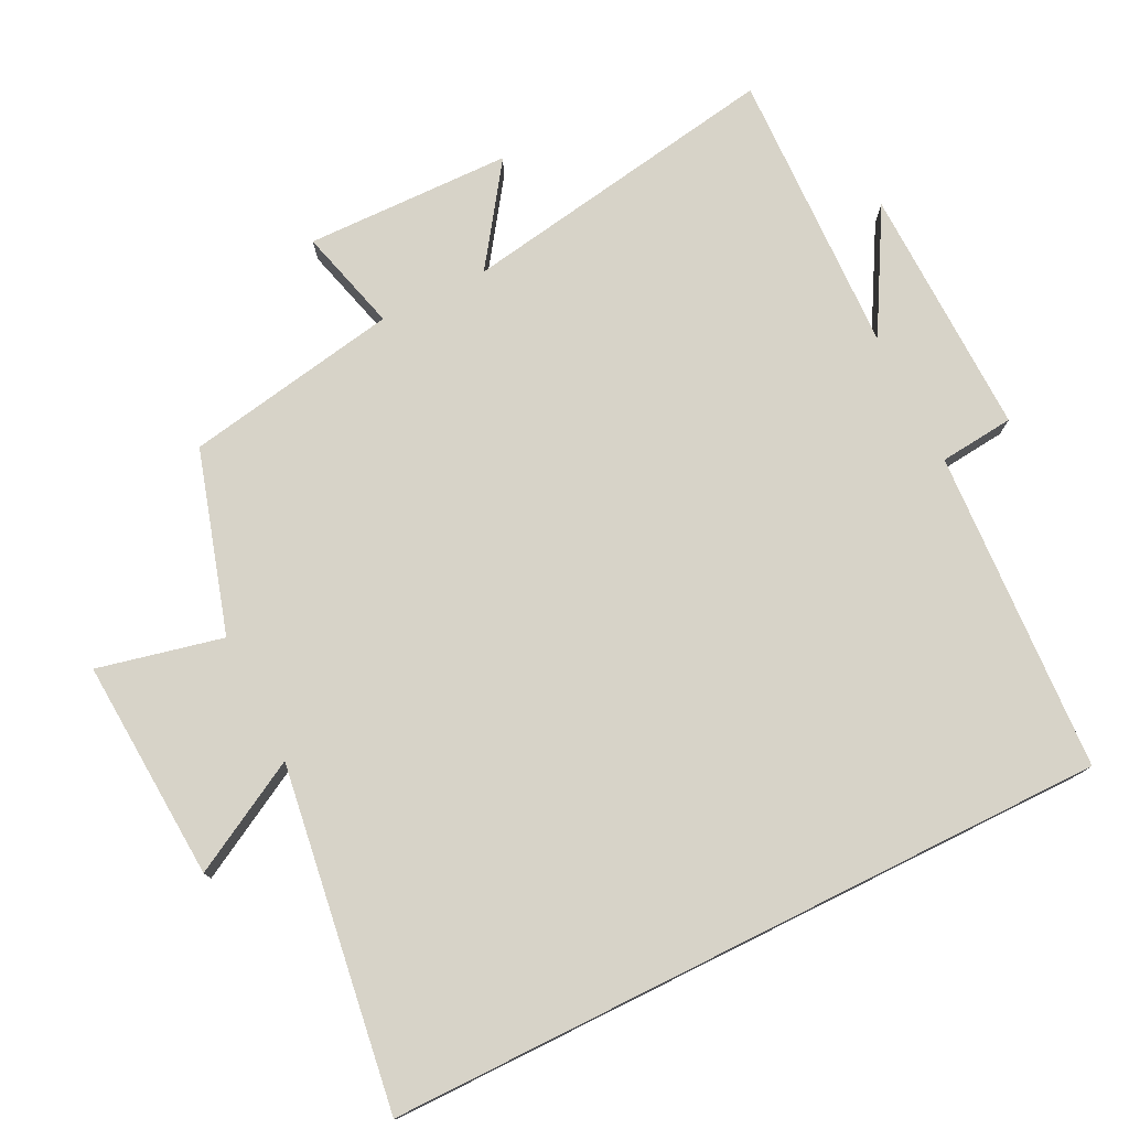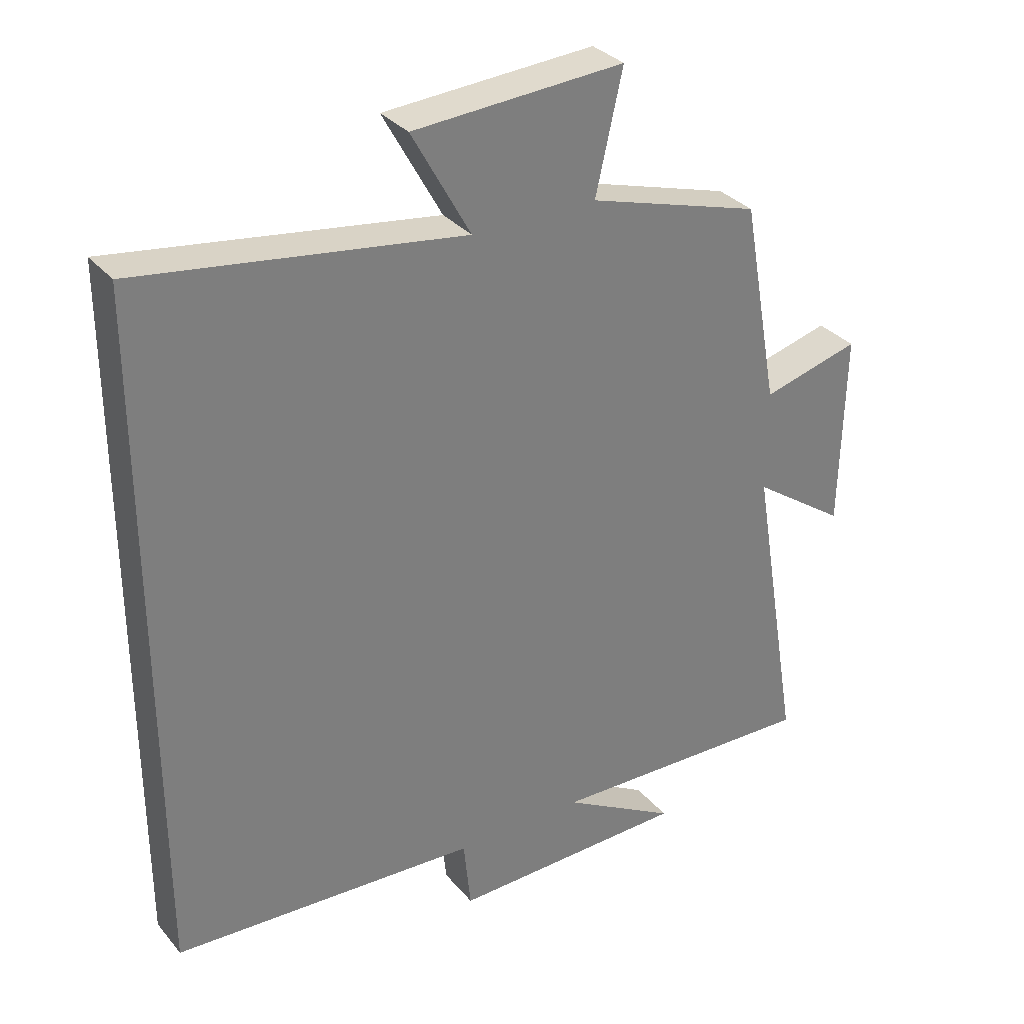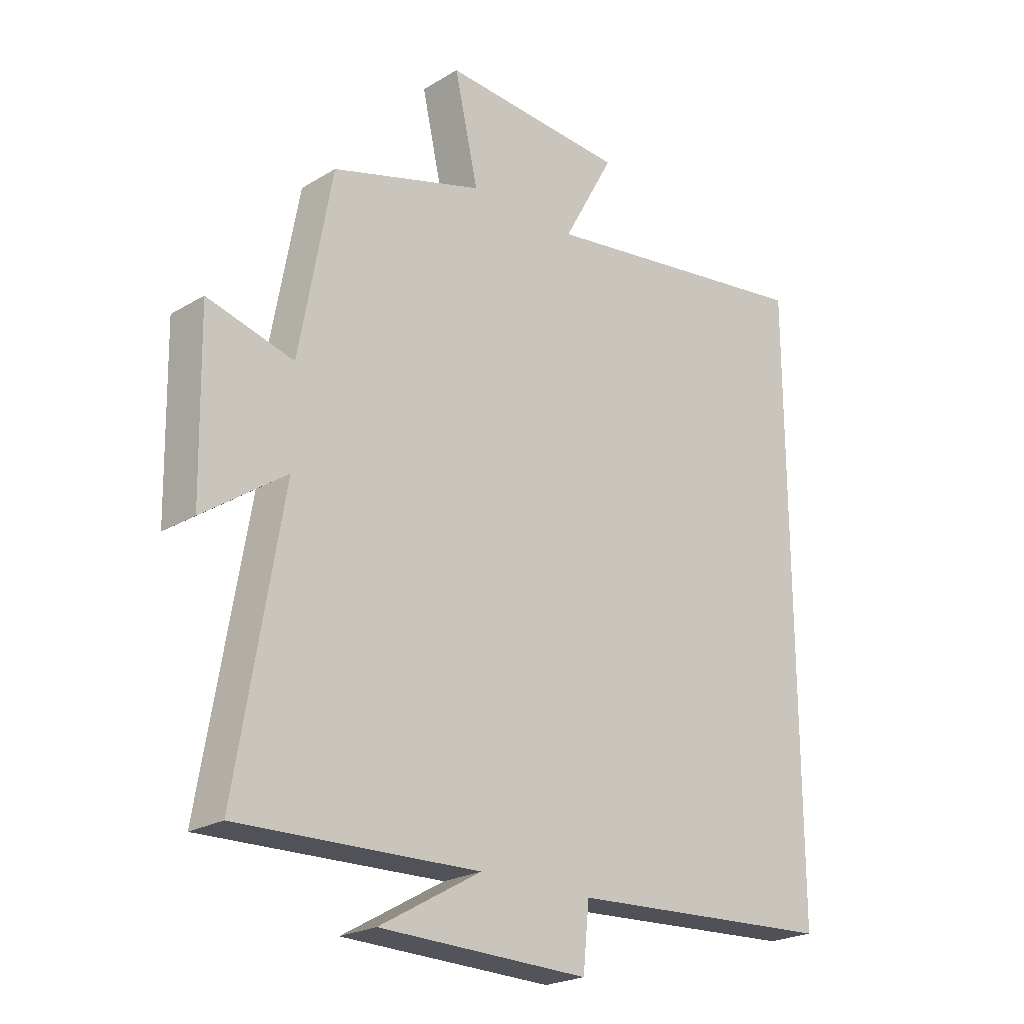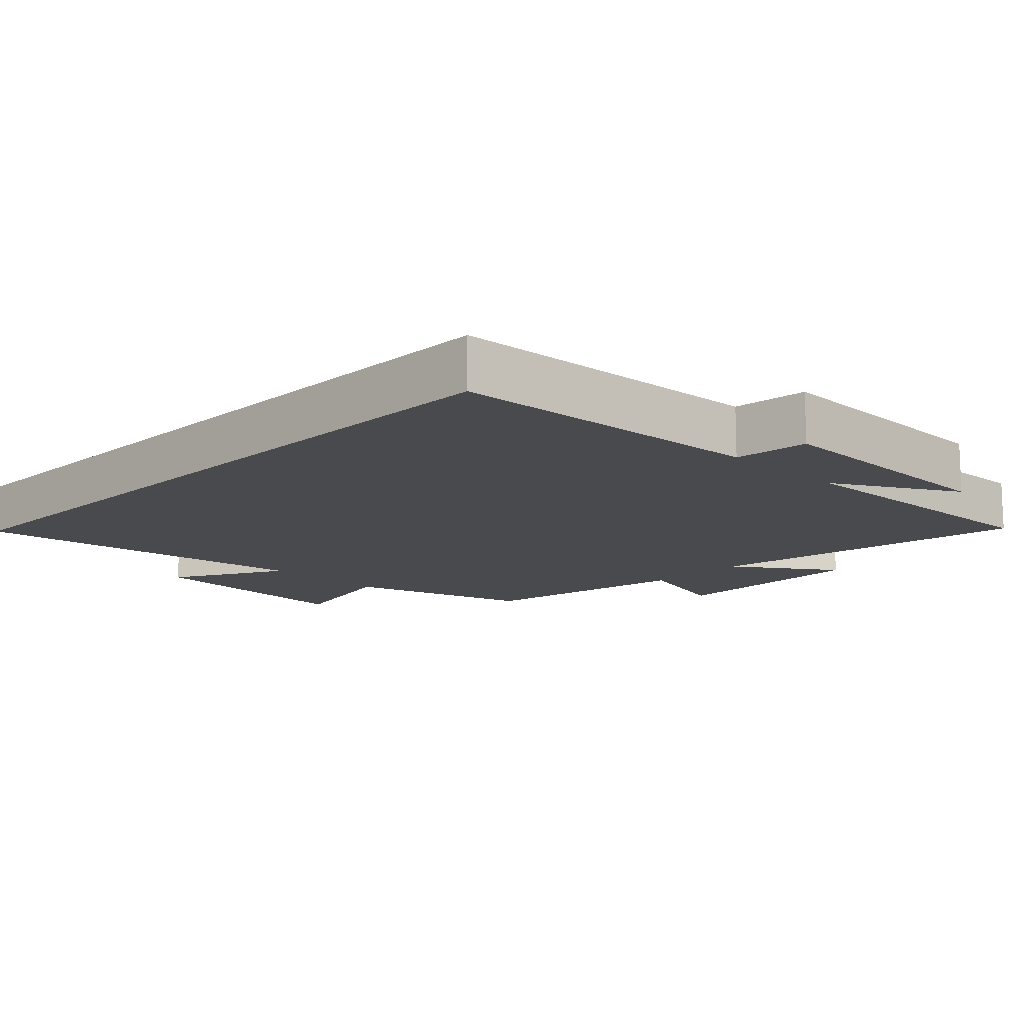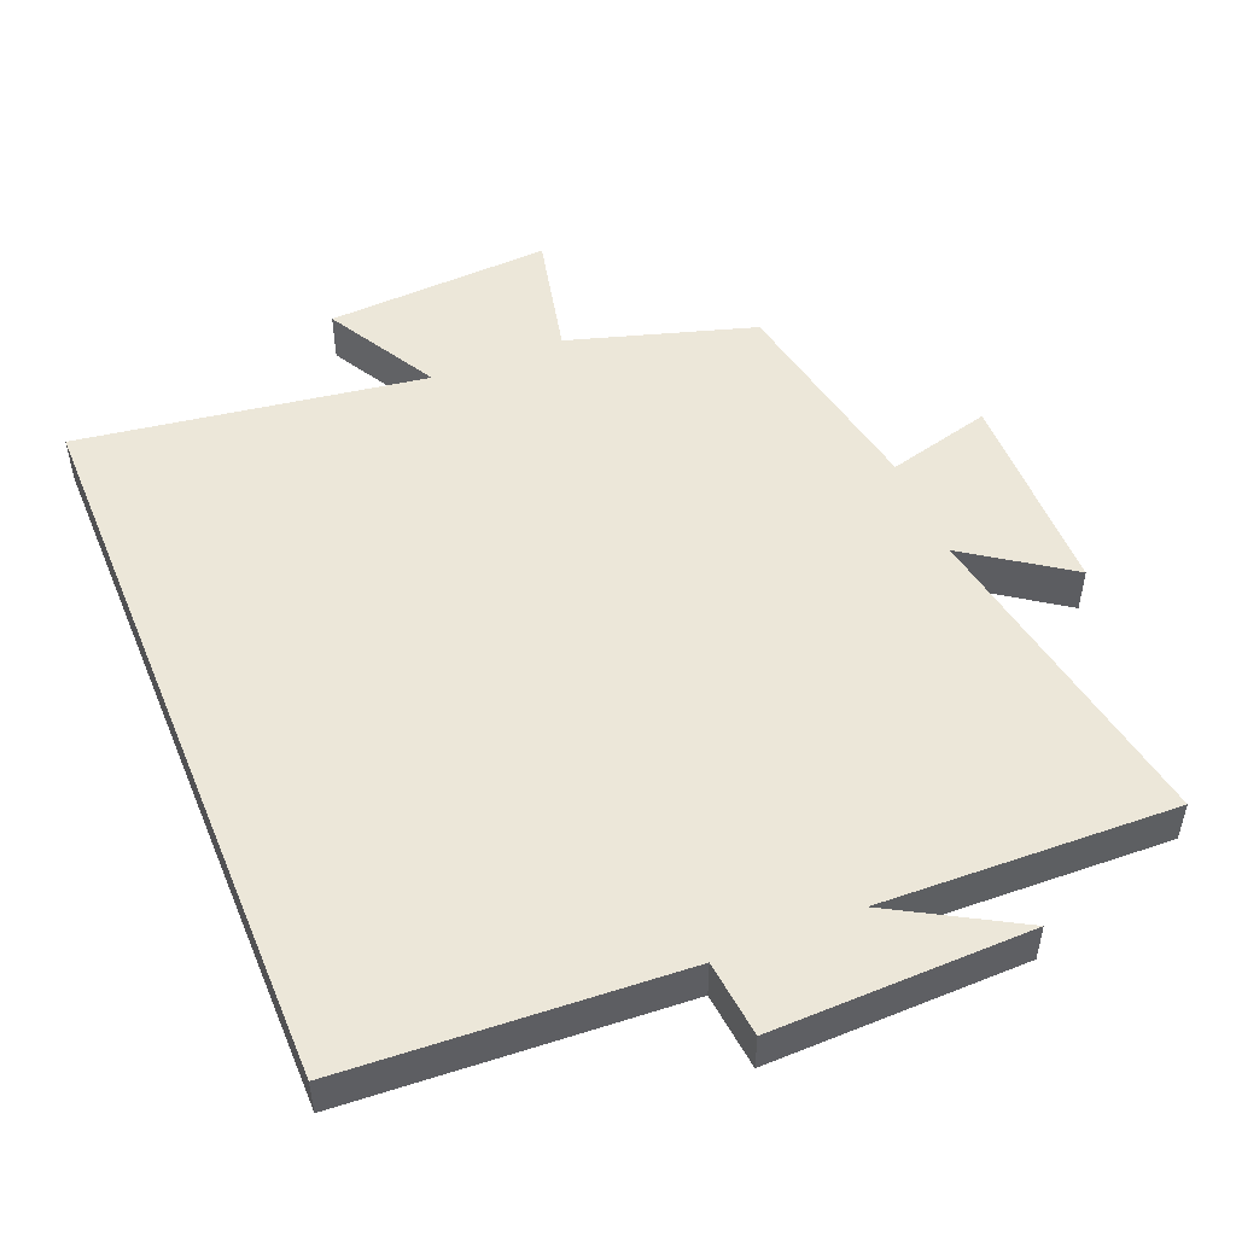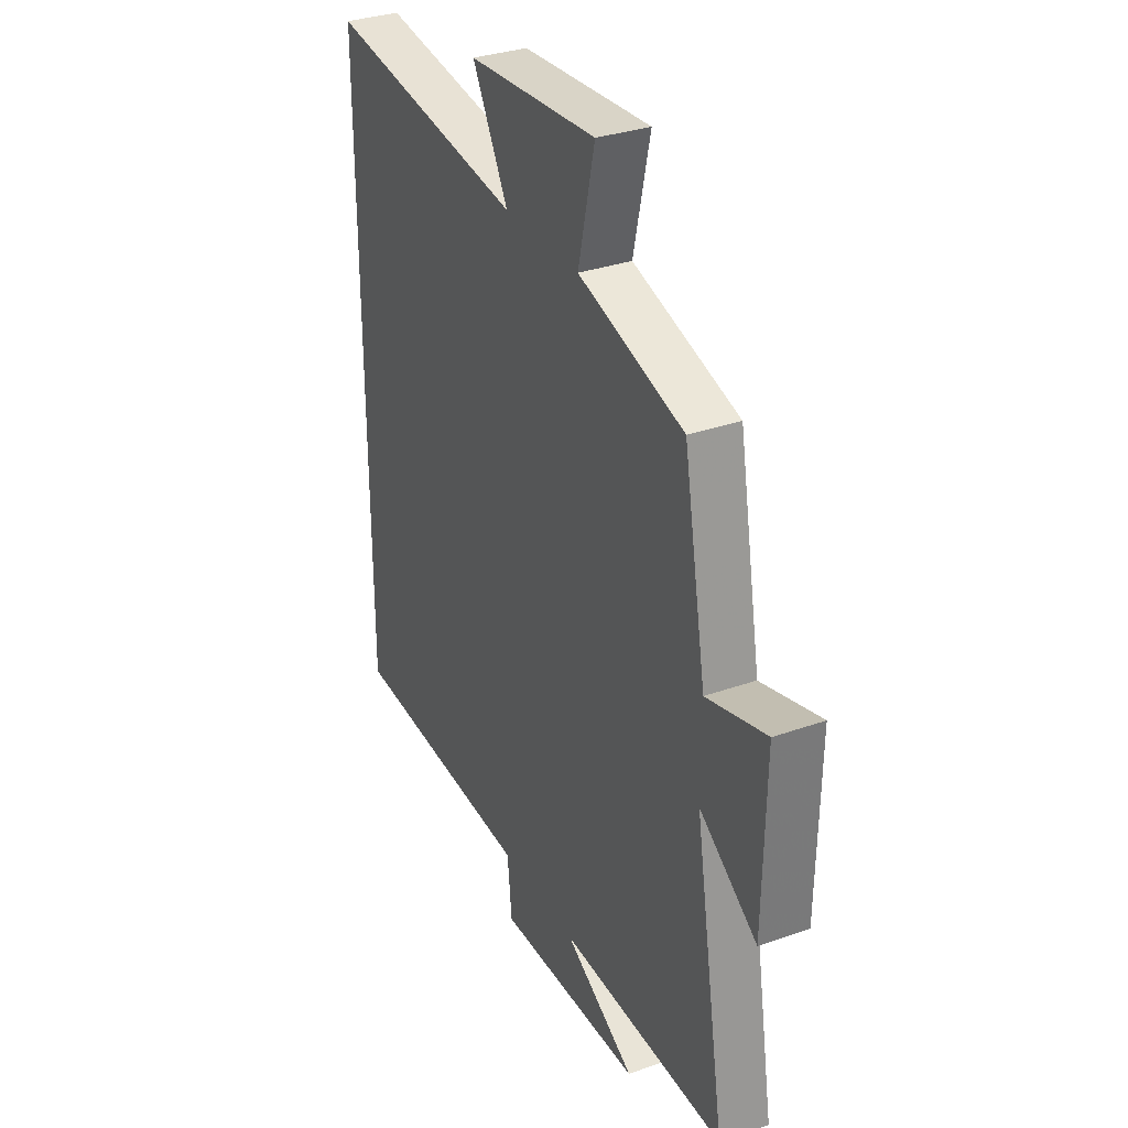
<metadata>
{"format":"obj","ext":"obj","renderer":"f3d","projection":"perspective","resolution":1024,"background":"white","views":[{"elev":76.8,"azim":63.6,"up":"+Y"},{"elev":32.2,"azim":147.0,"up":"+Z"},{"elev":-22.9,"azim":-44.4,"up":"+Z"},{"elev":-13.4,"azim":135.6,"up":"+Y"},{"elev":50.0,"azim":157.7,"up":"+Y"},{"elev":32.3,"azim":-116.3,"up":"+Z"}]}
</metadata>
<code>
v -0.444 0.07 0.421
v -0.181 0.07 0.5
v -0.222 0.07 0.681
v 0.098 0.07 0.661
v 0.009 0.07 0.5
v 0.5 0.07 0.571
v 0.5 0.07 -0.474
v 0.034 0.07 -0.5
v 0.023 0.07 -0.608
v -0.339 0.07 -0.6
v -0.164 0.07 -0.5
v -0.578 0.07 -0.513
v -0.5 0.07 -0.047
v -0.643 0.07 -0.147
v -0.649 0.07 0.151
v -0.5 0.07 0.111
v -0.444 0 0.421
v -0.181 0 0.5
v -0.222 0 0.681
v 0.098 0 0.661
v 0.009 0 0.5
v 0.5 0 0.571
v 0.5 0 -0.474
v 0.034 0 -0.5
v 0.023 0 -0.608
v -0.339 0 -0.6
v -0.164 0 -0.5
v -0.578 0 -0.513
v -0.5 0 -0.047
v -0.643 0 -0.147
v -0.649 0 0.151
v -0.5 0 0.111
f 13 14 15 16
f 13 16 1 2
f 11 12 13 2
f 8 9 10 11
f 7 8 11
f 6 7 11
f 5 6 11
f 5 11 2
f 2 3 4 5
f 32 31 30 29
f 18 17 32 29
f 18 29 28 27
f 27 26 25 24
f 27 24 23
f 27 23 22
f 27 22 21
f 18 27 21
f 21 20 19 18
f 1 17 18 2
f 2 18 19 3
f 3 19 20 4
f 4 20 21 5
f 5 21 22 6
f 6 22 23 7
f 7 23 24 8
f 8 24 25 9
f 9 25 26 10
f 10 26 27 11
f 11 27 28 12
f 12 28 29 13
f 13 29 30 14
f 14 30 31 15
f 15 31 32 16
f 16 32 17 1

</code>
